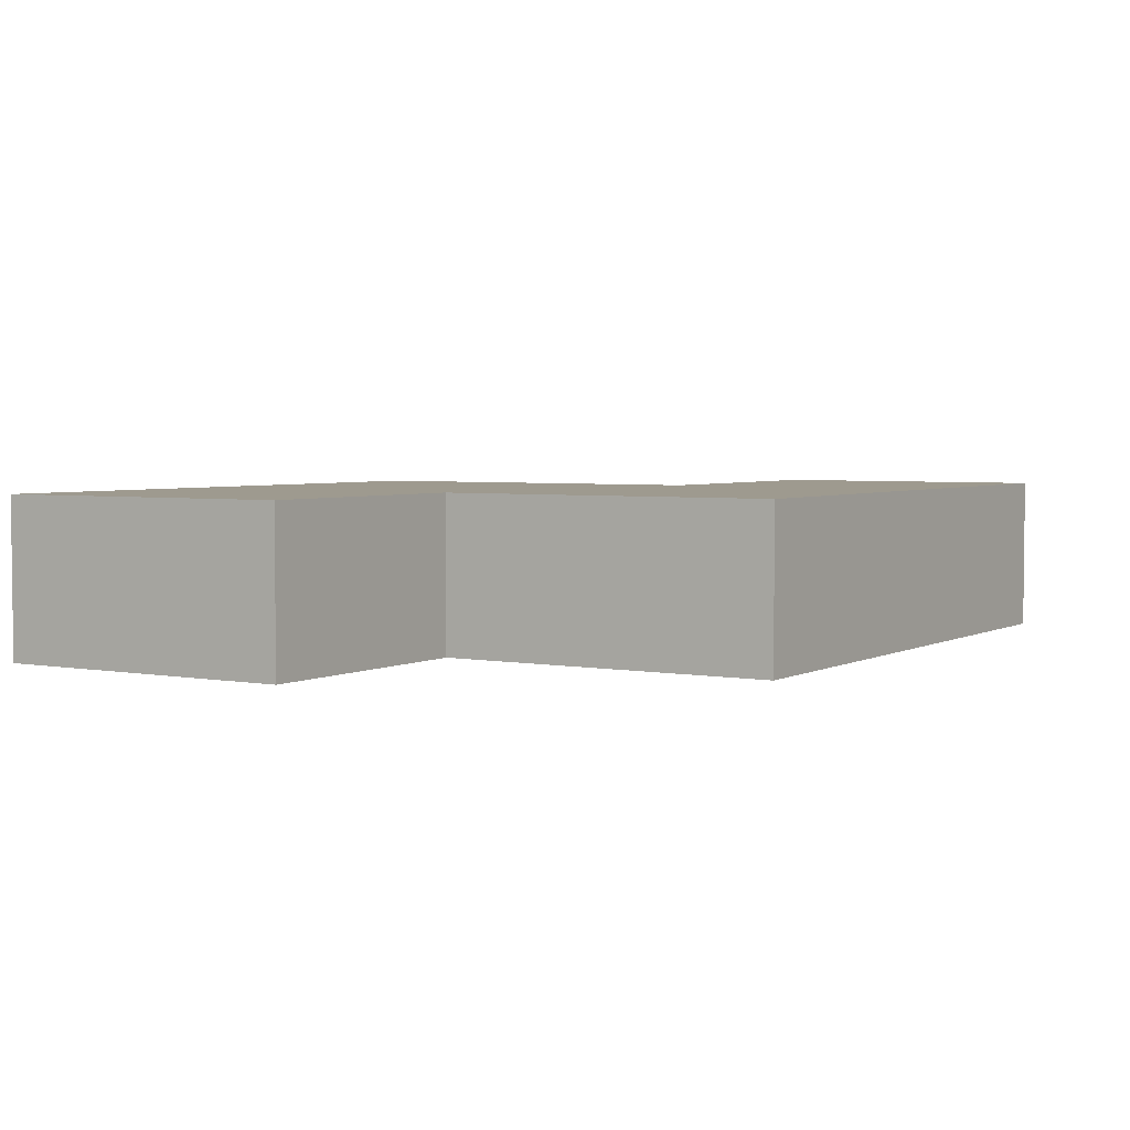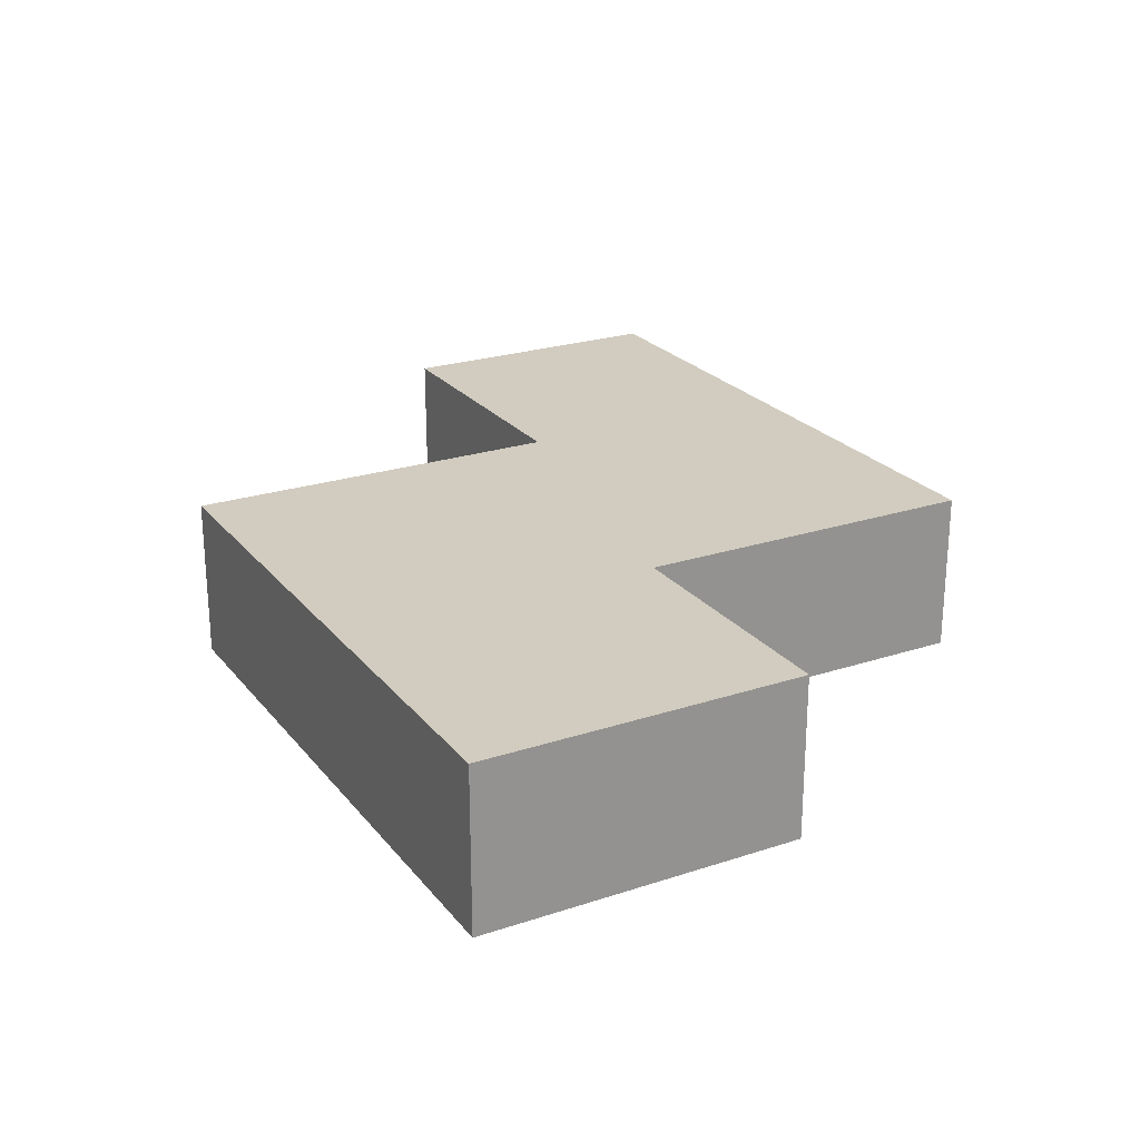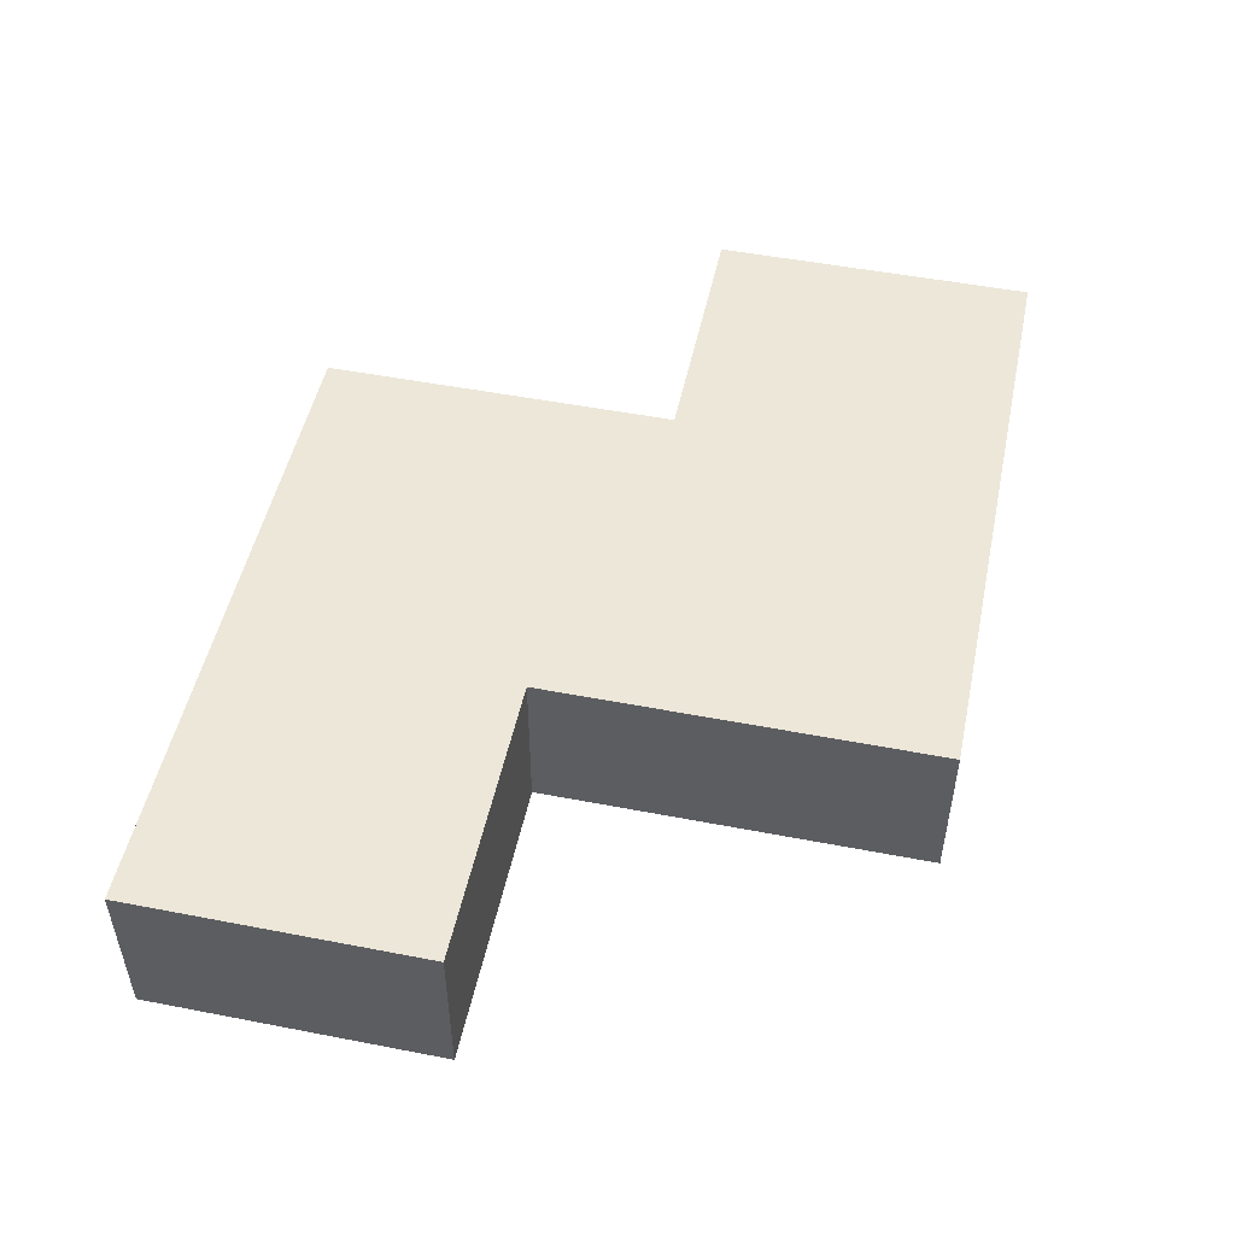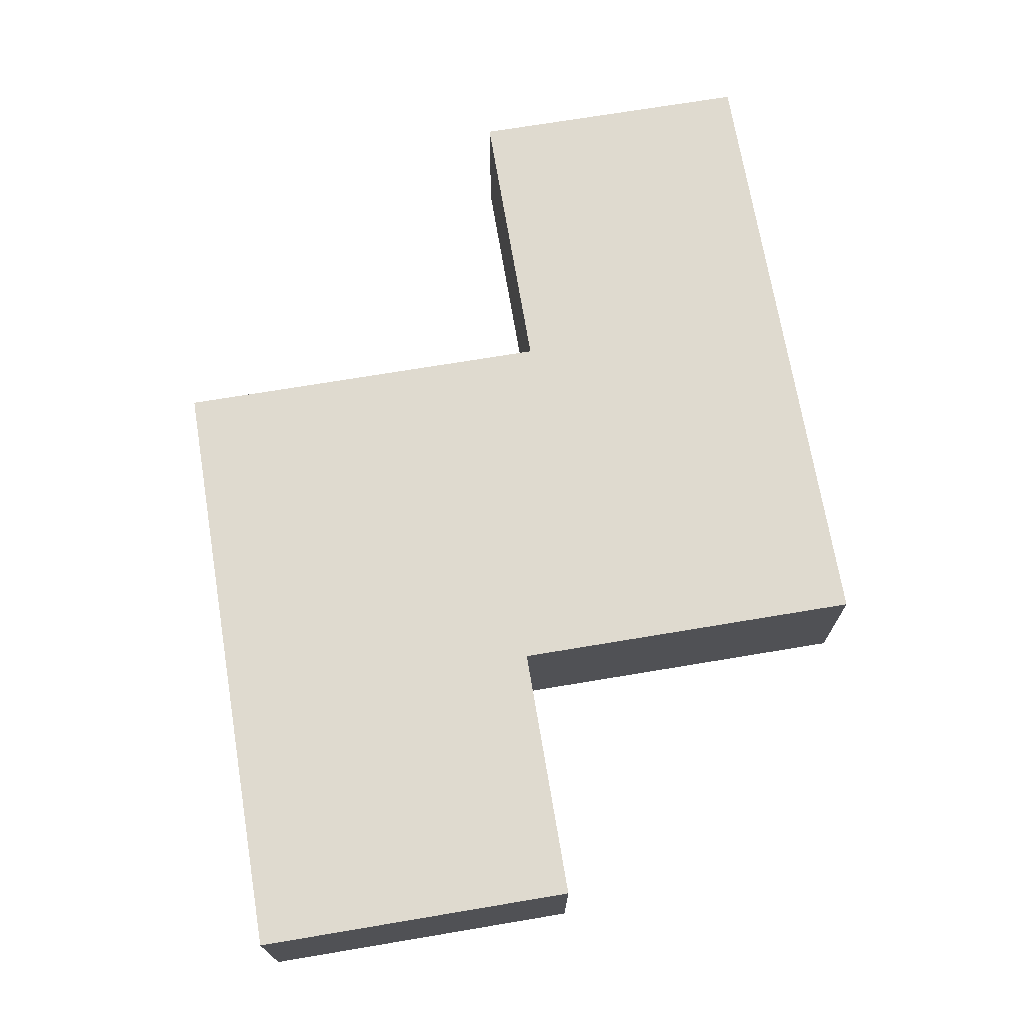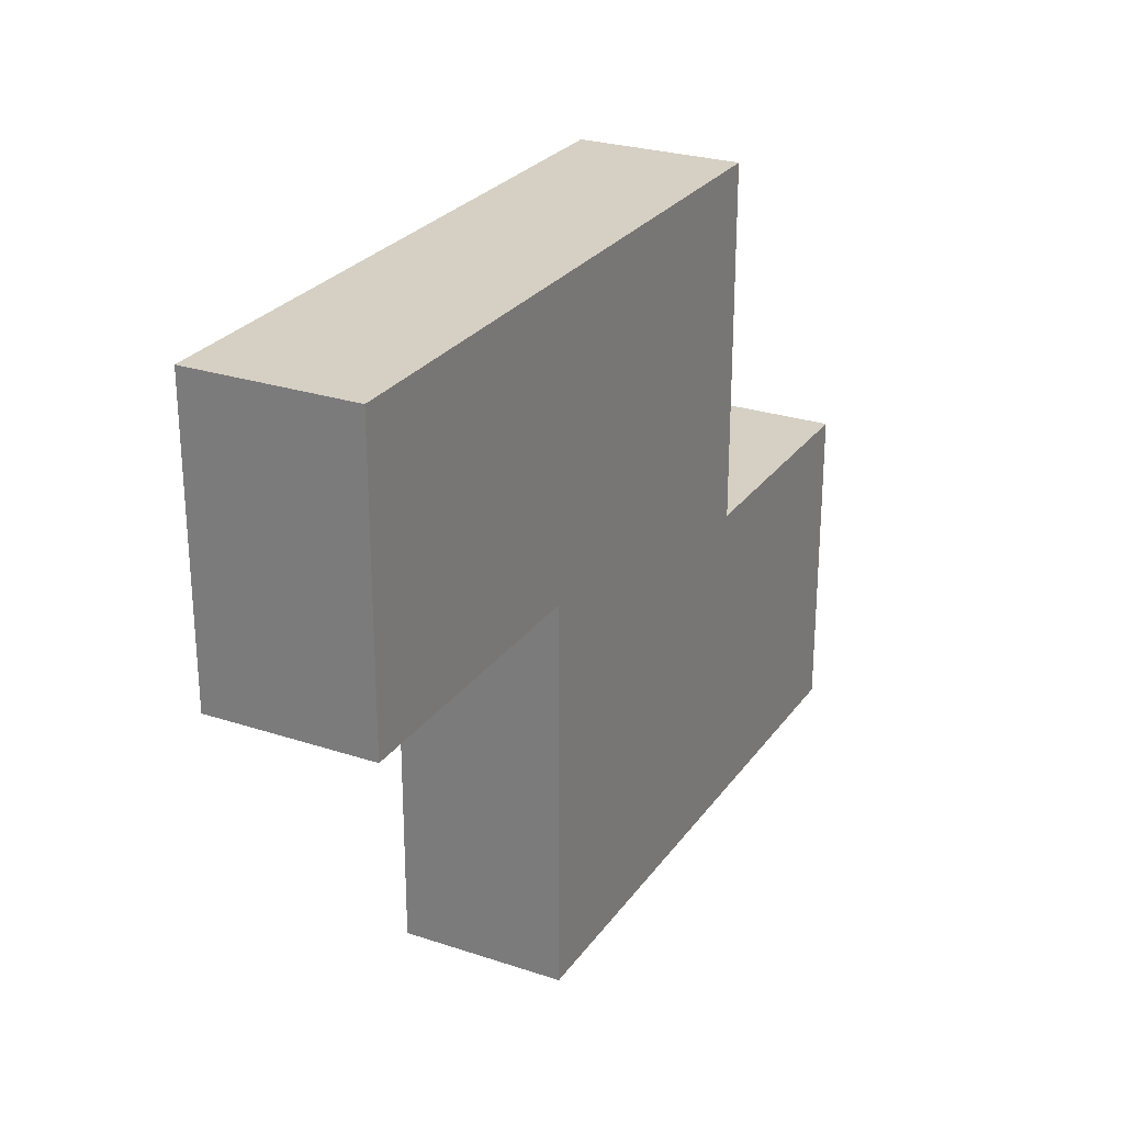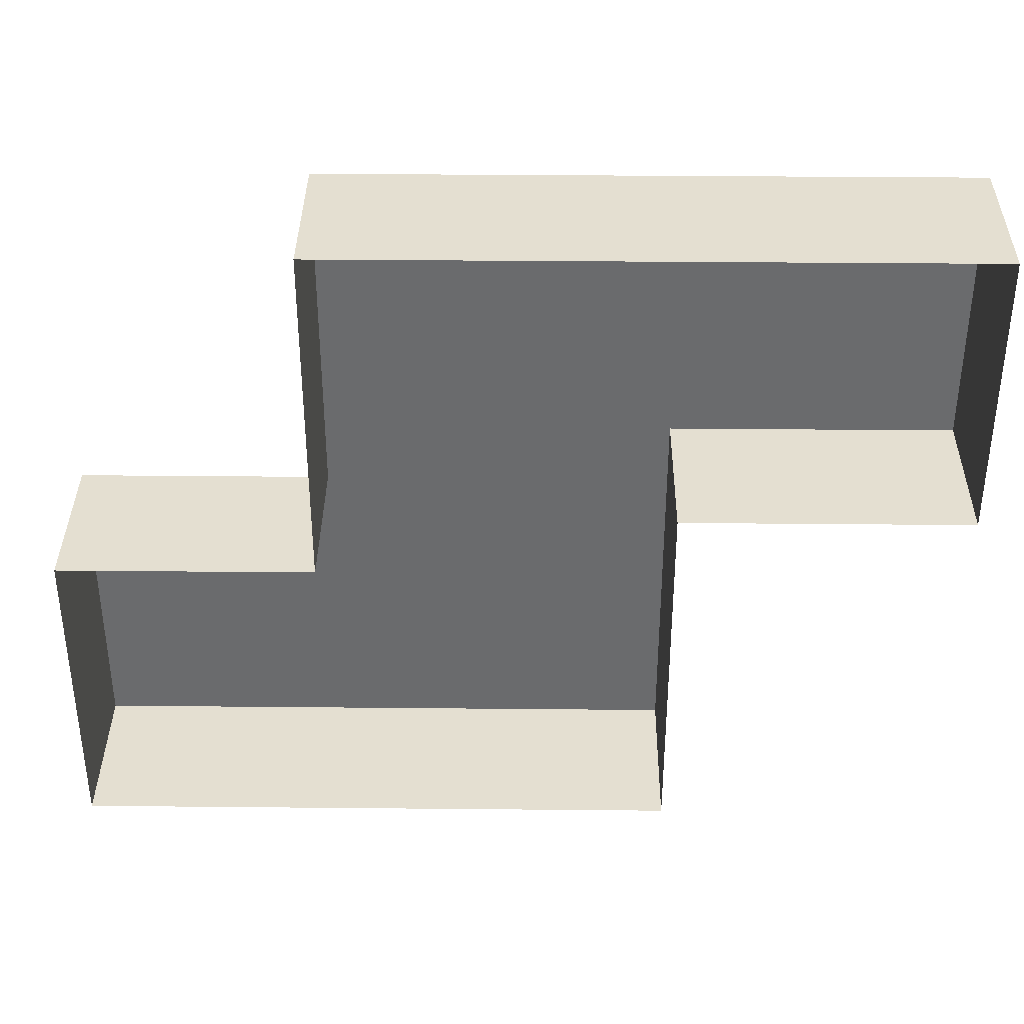
<metadata>
{"format":"obj","ext":"obj","renderer":"f3d","projection":"perspective","resolution":1024,"background":"white","views":[{"elev":3.7,"azim":121.9,"up":"+Z"},{"elev":23.8,"azim":61.2,"up":"+Z"},{"elev":50.2,"azim":-78.0,"up":"+Z"},{"elev":70.8,"azim":80.5,"up":"+Z"},{"elev":26.3,"azim":-62.5,"up":"+Y"},{"elev":36.7,"azim":-179.3,"up":"+Y"}]}
</metadata>
<code>
g fort_frozen_sea_ice_floe_21
v -1.75 1.312 -0.3125
v -1.75 1.312 0.3125
v -1.75 0.1875 0.3125
v -1.75 0.1875 -0.3125
v -1.75 0.1875 -0.3125
v -1.75 0.1875 0.3125
v -0.625 0.1875 0.3125
v -0.625 0.1875 -0.3125
v -0.625 0.1875 -0.3125
v -0.625 0.1875 0.3125
v -0.625 -1.312 0.3125
v -0.625 -1.312 -0.3125
v -0.625 -1.312 -0.3125
v -0.625 -1.312 0.3125
v 1.75 -1.312 0.3125
v 1.75 -1.312 -0.3125
v 1.75 -1.312 -0.3125
v 1.75 -1.312 0.3125
v 1.75 -0.0625 0.3125
v 1.75 -0.0625 -0.3125
v 1.75 -0.0625 -0.3125
v 1.75 -0.0625 0.3125
v 0.75 -0.0625 0.3125
v 0.75 -0.0625 -0.3125
v 0.75 -0.0625 -0.3125
v 0.75 -0.0625 0.3125
v 0.75 1.312 0.3125
v 0.75 1.312 -0.3125
v 0.75 1.312 -0.3125
v 0.75 1.312 0.3125
v -1.75 1.312 0.3125
v -1.75 1.312 -0.3125
g fort_frozen_sea_ice_floe_21_0
f -30 -31 -32
f -29 -30 -32
f -26 -27 -28
f -25 -26 -28
f -22 -23 -24
f -21 -22 -24
f -18 -19 -20
f -17 -18 -20
f -14 -15 -16
f -13 -14 -16
f -10 -11 -12
f -9 -10 -12
f -6 -7 -8
f -5 -6 -8
f -2 -3 -4
f -1 -2 -4
v 1.75 -1.312 0.3125
v -0.625 -1.312 0.3125
v 0.75 -0.0625 0.3125
v 1.75 -0.0625 0.3125
v -0.625 0.1875 0.3125
v -1.75 1.312 0.3125
v 0.75 1.312 0.3125
v -1.75 0.1875 0.3125
g fort_frozen_sea_ice_floe_21_1
f -6 -7 -8
f -5 -6 -8
f -4 -7 -6
f -3 -4 -6
f -2 -3 -6
f -1 -4 -3

</code>
